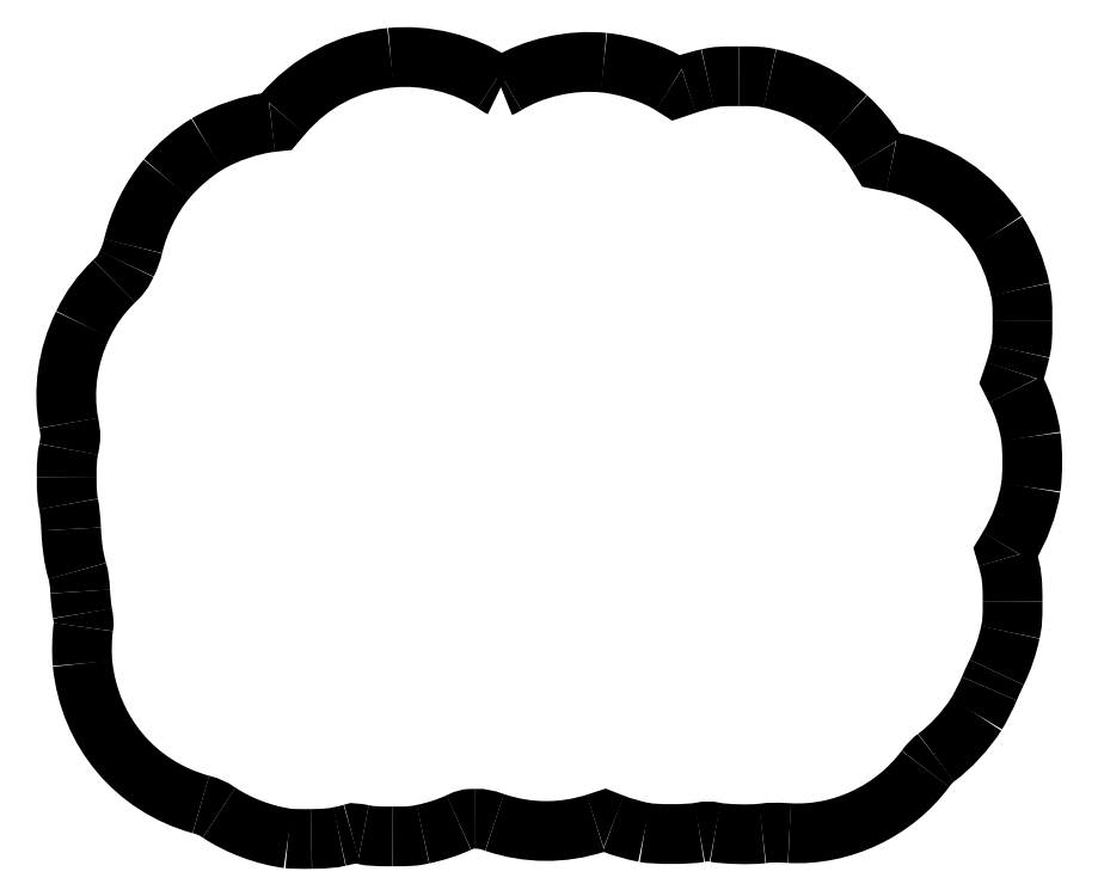
<metadata>
{"format":"dxf","ext":"dxf","renderer":"ezdxf+matplotlib","layout":"modelspace","background":"white","min_lineweight":24,"dpi":150}
</metadata>
<code>
0
SECTION
2
ENTITIES
0
SPLINE
8
Layer_1
70
8
71
3
72
8
73
4
74
0
40
0
40
0
40
0
40
0
40
1
40
1
40
1
40
1
10
23.2
20
16.43
30
0
10
20.72
20
16.77
30
0
10
18.12
20
17.74
30
0
10
16.1
20
19.09
30
0
0
SPLINE
8
Layer_1
70
8
71
3
72
8
73
4
74
0
40
0
40
0
40
0
40
0
40
1
40
1
40
1
40
1
10
16.1
20
19.09
30
0
10
15.36
20
19.58
30
0
10
15.14
20
19.68
30
0
10
14.22
20
19.93
30
0
0
SPLINE
8
Layer_1
70
8
71
3
72
8
73
4
74
0
40
0
40
0
40
0
40
0
40
1
40
1
40
1
40
1
10
14.22
20
19.93
30
0
10
7.466
20
21.8
30
0
10
2.736
20
27.43
30
0
10
2.025
20
34.46
30
0
0
SPLINE
8
Layer_1
70
8
71
3
72
8
73
4
74
0
40
0
40
0
40
0
40
0
40
1
40
1
40
1
40
1
10
2.025
20
34.46
30
0
10
1.923
20
35.47
30
0
10
1.966
20
37.33
30
0
10
2.112
20
38.21
30
0
0
SPLINE
8
Layer_1
70
8
71
3
72
8
73
4
74
0
40
0
40
0
40
0
40
0
40
1
40
1
40
1
40
1
10
2.112
20
38.21
30
0
10
2.177
20
38.6
30
0
10
2.16
20
38.88
30
0
10
2.025
20
39.61
30
0
0
SPLINE
8
Layer_1
70
8
71
3
72
8
73
4
74
0
40
0
40
0
40
0
40
0
40
1
40
1
40
1
40
1
10
2.025
20
39.61
30
0
10
1.933
20
40.11
30
0
10
1.824
20
41.12
30
0
10
1.784
20
41.87
30
0
0
SPLINE
8
Layer_1
70
8
71
3
72
8
73
4
74
0
40
0
40
0
40
0
40
0
40
1
40
1
40
1
40
1
10
1.784
20
41.87
30
0
10
1.727
20
42.93
30
0
10
1.663
20
43.39
30
0
10
1.486
20
43.98
30
0
0
SPLINE
8
Layer_1
70
8
71
3
72
8
73
4
74
0
40
0
40
0
40
0
40
0
40
1
40
1
40
1
40
1
10
1.486
20
43.98
30
0
10
1.132
20
45.19
30
0
10
0.9289
20
46.56
30
0
10
0.8504
20
48.3
30
0
0
SPLINE
8
Layer_1
70
8
71
3
72
8
73
4
74
0
40
0
40
0
40
0
40
0
40
1
40
1
40
1
40
1
10
0.8504
20
48.3
30
0
10
0.803
20
49.35
30
0
10
0.7115
20
50.25
30
0
10
0.5872
20
50.88
30
0
0
SPLINE
8
Layer_1
70
8
71
3
72
8
73
4
74
0
40
0
40
0
40
0
40
0
40
1
40
1
40
1
40
1
10
0.5872
20
50.88
30
0
10
0.4257
20
51.71
30
0
10
0.3966
20
52.14
30
0
10
0.3966
20
53.68
30
0
0
SPLINE
8
Layer_1
70
8
71
3
72
8
73
4
74
0
40
0
40
0
40
0
40
0
40
1
40
1
40
1
40
1
10
0.3966
20
53.68
30
0
10
0.3965
20
55.24
30
0
10
0.4245
20
55.64
30
0
10
0.5946
20
56.52
30
0
0
SPLINE
8
Layer_1
70
8
71
3
72
8
73
4
74
0
40
0
40
0
40
0
40
0
40
1
40
1
40
1
40
1
10
0.5946
20
56.52
30
0
10
0.8387
20
57.77
30
0
10
0.8394
20
57.95
30
0
10
0.6057
20
59.22
30
0
0
SPLINE
8
Layer_1
70
8
71
3
72
8
73
4
74
0
40
0
40
0
40
0
40
0
40
1
40
1
40
1
40
1
10
0.6057
20
59.22
30
0
10
-0.01751
20
62.61
30
0
10
0.4951
20
66.17
30
0
10
2.07
20
69.38
30
0
0
SPLINE
8
Layer_1
70
8
71
3
72
8
73
4
74
0
40
0
40
0
40
0
40
0
40
1
40
1
40
1
40
1
10
2.07
20
69.38
30
0
10
2.94
20
71.16
30
0
10
3.845
20
72.41
30
0
10
5.297
20
73.84
30
0
0
SPLINE
8
Layer_1
70
8
71
3
72
8
73
4
74
0
40
0
40
0
40
0
40
0
40
1
40
1
40
1
40
1
10
5.297
20
73.84
30
0
10
6.034
20
74.57
30
0
10
6.142
20
74.72
30
0
10
6.573
20
75.61
30
0
0
SPLINE
8
Layer_1
70
8
71
3
72
8
73
4
74
0
40
0
40
0
40
0
40
0
40
1
40
1
40
1
40
1
10
6.573
20
75.61
30
0
10
6.888
20
76.26
30
0
10
7.109
20
76.87
30
0
10
7.241
20
77.44
30
0
0
SPLINE
8
Layer_1
70
8
71
3
72
8
73
4
74
0
40
0
40
0
40
0
40
0
40
1
40
1
40
1
40
1
10
7.241
20
77.44
30
0
10
7.811
20
79.92
30
0
10
9.061
20
82.44
30
0
10
10.7
20
84.4
30
0
0
SPLINE
8
Layer_1
70
8
71
3
72
8
73
4
74
0
40
0
40
0
40
0
40
0
40
1
40
1
40
1
40
1
10
10.7
20
84.4
30
0
10
11.8
20
85.71
30
0
10
13.37
20
87.06
30
0
10
14.86
20
87.96
30
0
0
SPLINE
8
Layer_1
70
8
71
3
72
8
73
4
74
0
40
0
40
0
40
0
40
0
40
1
40
1
40
1
40
1
10
14.86
20
87.96
30
0
10
16.73
20
89.09
30
0
10
19.36
20
89.99
30
0
10
21.49
20
90.22
30
0
0
SPLINE
8
Layer_1
70
8
71
3
72
8
73
4
74
0
40
0
40
0
40
0
40
0
40
1
40
1
40
1
40
1
10
22.64
20
91.01
30
0
10
25.49
20
94.36
30
0
10
29.4
20
96.41
30
0
10
33.77
20
96.85
30
0
0
SPLINE
8
Layer_1
70
8
71
3
72
8
73
4
74
0
40
0
40
0
40
0
40
0
40
1
40
1
40
1
40
1
10
33.77
20
96.85
30
0
10
37.38
20
97.22
30
0
10
41.46
20
96.22
30
0
10
44.39
20
94.25
30
0
0
SPLINE
8
Layer_1
70
8
71
3
72
8
73
4
74
0
40
0
40
0
40
0
40
0
40
1
40
1
40
1
40
1
10
44.39
20
94.25
30
0
10
44.75
20
94.01
30
0
10
45.08
20
93.81
30
0
10
45.12
20
93.81
30
0
0
SPLINE
8
Layer_1
70
8
71
3
72
8
73
4
74
0
40
0
40
0
40
0
40
0
40
1
40
1
40
1
40
1
10
45.12
20
93.81
30
0
10
45.16
20
93.81
30
0
10
45.42
20
93.95
30
0
10
45.69
20
94.11
30
0
0
SPLINE
8
Layer_1
70
8
71
3
72
8
73
4
74
0
40
0
40
0
40
0
40
0
40
1
40
1
40
1
40
1
10
45.69
20
94.11
30
0
10
48.53
20
95.84
30
0
10
52.35
20
96.69
30
0
10
55.72
20
96.35
30
0
0
SPLINE
8
Layer_1
70
8
71
3
72
8
73
4
74
0
40
0
40
0
40
0
40
0
40
1
40
1
40
1
40
1
10
55.72
20
96.35
30
0
10
58.13
20
96.1
30
0
10
60.9
20
95.19
30
0
10
62.72
20
94.04
30
0
0
LWPOLYLINE
8
Layer_1
90
3
70
0
10
21.49
20
90.22
30
0
10
22.02
20
90.28
30
0
10
22.64
20
91.01
30
0
0
SPLINE
8
Layer_1
70
8
71
3
72
8
73
4
74
0
40
0
40
0
40
0
40
0
40
1
40
1
40
1
40
1
10
64.25
20
94.12
30
0
10
64.84
20
94.32
30
0
10
65.82
20
94.59
30
0
10
66.43
20
94.71
30
0
0
SPLINE
8
Layer_1
70
8
71
3
72
8
73
4
74
0
40
0
40
0
40
0
40
0
40
1
40
1
40
1
40
1
10
66.43
20
94.71
30
0
10
67.46
20
94.93
30
0
10
67.65
20
94.95
30
0
10
69.64
20
94.95
30
0
0
SPLINE
8
Layer_1
70
8
71
3
72
8
73
4
74
0
40
0
40
0
40
0
40
0
40
1
40
1
40
1
40
1
10
69.64
20
94.95
30
0
10
71.62
20
94.95
30
0
10
71.82
20
94.93
30
0
10
72.83
20
94.72
30
0
0
SPLINE
8
Layer_1
70
8
71
3
72
8
73
4
74
0
40
0
40
0
40
0
40
0
40
1
40
1
40
1
40
1
10
72.83
20
94.72
30
0
10
75.9
20
94.06
30
0
10
78.62
20
92.7
30
0
10
80.75
20
90.73
30
0
0
SPLINE
8
Layer_1
70
8
71
3
72
8
73
4
74
0
40
0
40
0
40
0
40
0
40
1
40
1
40
1
40
1
10
80.75
20
90.73
30
0
10
82.01
20
89.58
30
0
10
82.99
20
88.39
30
0
10
83.83
20
87.02
30
0
0
LWPOLYLINE
8
Layer_1
90
3
70
0
10
62.72
20
94.04
30
0
10
63.18
20
93.75
30
0
10
64.25
20
94.12
30
0
0
SPLINE
8
Layer_1
70
8
71
3
72
8
73
4
74
0
40
0
40
0
40
0
40
0
40
1
40
1
40
1
40
1
10
85.39
20
86.1
30
0
10
89.91
20
85.21
30
0
10
93.72
20
82.66
30
0
10
96.22
20
78.86
30
0
0
SPLINE
8
Layer_1
70
8
71
3
72
8
73
4
74
0
40
0
40
0
40
0
40
0
40
1
40
1
40
1
40
1
10
96.22
20
78.86
30
0
10
97.29
20
77.24
30
0
10
98.16
20
75.1
30
0
10
98.61
20
73
30
0
0
SPLINE
8
Layer_1
70
8
71
3
72
8
73
4
74
0
40
0
40
0
40
0
40
0
40
1
40
1
40
1
40
1
10
98.61
20
73
30
0
10
98.83
20
71.99
30
0
10
98.84
20
71.79
30
0
10
98.84
20
69.81
30
0
0
SPLINE
8
Layer_1
70
8
71
3
72
8
73
4
74
0
40
0
40
0
40
0
40
0
40
1
40
1
40
1
40
1
10
98.84
20
69.81
30
0
10
98.84
20
67.82
30
0
10
98.83
20
67.62
30
0
10
98.61
20
66.6
30
0
0
SPLINE
8
Layer_1
70
8
71
3
72
8
73
4
74
0
40
0
40
0
40
0
40
0
40
1
40
1
40
1
40
1
10
98.61
20
66.6
30
0
10
98.48
20
66.01
30
0
10
98.23
20
65.07
30
0
10
98.05
20
64.53
30
0
0
LWPOLYLINE
8
Layer_1
90
3
70
0
10
83.83
20
87.02
30
0
10
84.25
20
86.32
30
0
10
85.39
20
86.1
30
0
0
SPLINE
8
Layer_1
70
8
71
3
72
8
73
4
74
0
40
0
40
0
40
0
40
0
40
1
40
1
40
1
40
1
10
98.15
20
62.7
30
0
10
98.96
20
61.08
30
0
10
99.45
20
59.54
30
0
10
99.71
20
57.83
30
0
0
SPLINE
8
Layer_1
70
8
71
3
72
8
73
4
74
0
40
0
40
0
40
0
40
0
40
1
40
1
40
1
40
1
10
99.71
20
57.83
30
0
10
99.91
20
56.47
30
0
10
99.91
20
53.89
30
0
10
99.7
20
52.58
30
0
0
SPLINE
8
Layer_1
70
8
71
3
72
8
73
4
74
0
40
0
40
0
40
0
40
0
40
1
40
1
40
1
40
1
10
99.7
20
52.58
30
0
10
99.37
20
50.45
30
0
10
98.6
20
48.38
30
0
10
97.4
20
46.4
30
0
0
LWPOLYLINE
8
Layer_1
90
3
70
0
10
98.05
20
64.53
30
0
10
97.72
20
63.55
30
0
10
98.15
20
62.7
30
0
0
SPLINE
8
Layer_1
70
8
71
3
72
8
73
4
74
0
40
0
40
0
40
0
40
0
40
1
40
1
40
1
40
1
10
97.28
20
45.34
30
0
10
97.74
20
43.73
30
0
10
97.83
20
43
30
0
10
97.83
20
40.81
30
0
0
SPLINE
8
Layer_1
70
8
71
3
72
8
73
4
74
0
40
0
40
0
40
0
40
0
40
1
40
1
40
1
40
1
10
97.83
20
40.81
30
0
10
97.83
20
38.89
30
0
10
97.81
20
38.66
30
0
10
97.6
20
37.66
30
0
0
SPLINE
8
Layer_1
70
8
71
3
72
8
73
4
74
0
40
0
40
0
40
0
40
0
40
1
40
1
40
1
40
1
10
97.6
20
37.66
30
0
10
97.28
20
36.18
30
0
10
96.87
20
34.99
30
0
10
96.19
20
33.54
30
0
0
SPLINE
8
Layer_1
70
8
71
3
72
8
73
4
74
0
40
0
40
0
40
0
40
0
40
1
40
1
40
1
40
1
10
96.19
20
33.54
30
0
10
95.86
20
32.86
30
0
10
95.52
20
32.1
30
0
10
95.43
20
31.86
30
0
0
SPLINE
8
Layer_1
70
8
71
3
72
8
73
4
74
0
40
0
40
0
40
0
40
0
40
1
40
1
40
1
40
1
10
95.43
20
31.86
30
0
10
95.18
20
31.23
30
0
10
94.46
20
29.81
30
0
10
94.09
20
29.23
30
0
0
SPLINE
8
Layer_1
70
8
71
3
72
8
73
4
74
0
40
0
40
0
40
0
40
0
40
1
40
1
40
1
40
1
10
94.09
20
29.23
30
0
10
93.03
20
27.57
30
0
10
91.38
20
25.79
30
0
10
89.95
20
24.75
30
0
0
SPLINE
8
Layer_1
70
8
71
3
72
8
73
4
74
0
40
0
40
0
40
0
40
0
40
1
40
1
40
1
40
1
10
89.95
20
24.75
30
0
10
89.6
20
24.51
30
0
10
89.23
20
24.12
30
0
10
88.85
20
23.61
30
0
0
SPLINE
8
Layer_1
70
8
71
3
72
8
73
4
74
0
40
0
40
0
40
0
40
0
40
1
40
1
40
1
40
1
10
88.85
20
23.61
30
0
10
85.61
20
19.24
30
0
10
80.21
20
16.69
30
0
10
74.85
20
16.98
30
0
0
SPLINE
8
Layer_1
70
8
71
3
72
8
73
4
74
0
40
0
40
0
40
0
40
0
40
1
40
1
40
1
40
1
10
74.85
20
16.98
30
0
10
73.18
20
17.07
30
0
10
73.07
20
17.07
30
0
10
72.06
20
16.94
30
0
0
SPLINE
8
Layer_1
70
8
71
3
72
8
73
4
74
0
40
0
40
0
40
0
40
0
40
1
40
1
40
1
40
1
10
72.06
20
16.94
30
0
10
70.9
20
16.79
30
0
10
68.24
20
16.86
30
0
10
67.19
20
17.06
30
0
0
SPLINE
8
Layer_1
70
8
71
3
72
8
73
4
74
0
40
0
40
0
40
0
40
0
40
1
40
1
40
1
40
1
10
67.19
20
17.06
30
0
10
66.47
20
17.2
30
0
10
66.41
20
17.2
30
0
10
65.59
20
17.05
30
0
0
SPLINE
8
Layer_1
70
8
71
3
72
8
73
4
74
0
40
0
40
0
40
0
40
0
40
1
40
1
40
1
40
1
10
65.59
20
17.05
30
0
10
64.38
20
16.83
30
0
10
61.02
20
16.82
30
0
10
59.9
20
17.04
30
0
0
SPLINE
8
Layer_1
70
8
71
3
72
8
73
4
74
0
40
0
40
0
40
0
40
0
40
1
40
1
40
1
40
1
10
59.9
20
17.04
30
0
10
58.73
20
17.28
30
0
10
57.62
20
17.59
30
0
10
56.68
20
17.96
30
0
0
LWPOLYLINE
8
Layer_1
90
3
70
0
10
97.4
20
46.4
30
0
10
97.11
20
45.93
30
0
10
97.28
20
45.34
30
0
0
SPLINE
8
Layer_1
70
8
71
3
72
8
73
4
74
0
40
0
40
0
40
0
40
0
40
1
40
1
40
1
40
1
10
54.89
20
18
30
0
10
51.47
20
16.9
30
0
10
47.9
20
16.92
30
0
10
44.47
20
18.08
30
0
0
SPLINE
8
Layer_1
70
8
71
3
72
8
73
4
74
0
40
0
40
0
40
0
40
0
40
1
40
1
40
1
40
1
10
44.47
20
18.08
30
0
10
43.44
20
18.43
30
0
10
43.29
20
18.46
30
0
10
42.49
20
18.46
30
0
0
SPLINE
8
Layer_1
70
8
71
3
72
8
73
4
74
0
40
0
40
0
40
0
40
0
40
1
40
1
40
1
40
1
10
42.49
20
18.46
30
0
10
41.65
20
18.46
30
0
10
41.61
20
18.45
30
0
10
40.78
20
18.07
30
0
0
SPLINE
8
Layer_1
70
8
71
3
72
8
73
4
74
0
40
0
40
0
40
0
40
0
40
1
40
1
40
1
40
1
10
40.78
20
18.07
30
0
10
39.68
20
17.56
30
0
10
38.43
20
17.16
30
0
10
37.1
20
16.87
30
0
0
SPLINE
8
Layer_1
70
8
71
3
72
8
73
4
74
0
40
0
40
0
40
0
40
0
40
1
40
1
40
1
40
1
10
37.1
20
16.87
30
0
10
36.1
20
16.66
30
0
10
35.88
20
16.64
30
0
10
33.95
20
16.64
30
0
0
SPLINE
8
Layer_1
70
8
71
3
72
8
73
4
74
0
40
0
40
0
40
0
40
0
40
1
40
1
40
1
40
1
10
33.95
20
16.64
30
0
10
32.12
20
16.64
30
0
10
31.76
20
16.66
30
0
10
30.93
20
16.83
30
0
0
SPLINE
8
Layer_1
70
8
71
3
72
8
73
4
74
0
40
0
40
0
40
0
40
0
40
1
40
1
40
1
40
1
10
30.93
20
16.83
30
0
10
30.22
20
16.97
30
0
10
29.93
20
17
30
0
10
29.76
20
16.93
30
0
0
SPLINE
8
Layer_1
70
8
71
3
72
8
73
4
74
0
40
0
40
0
40
0
40
0
40
1
40
1
40
1
40
1
10
29.76
20
16.93
30
0
10
29.63
20
16.89
30
0
10
29.07
20
16.75
30
0
10
28.5
20
16.63
30
0
0
SPLINE
8
Layer_1
70
8
71
3
72
8
73
4
74
0
40
0
40
0
40
0
40
0
40
1
40
1
40
1
40
1
10
28.5
20
16.63
30
0
10
27.62
20
16.44
30
0
10
27.22
20
16.41
30
0
10
25.61
20
16.38
30
0
0
SPLINE
8
Layer_1
70
8
71
3
72
8
73
4
74
0
40
0
40
0
40
0
40
0
40
1
40
1
40
1
40
1
10
25.61
20
16.38
30
0
10
24.59
20
16.36
30
0
10
23.5
20
16.39
30
0
10
23.2
20
16.43
30
0
0
LWPOLYLINE
8
Layer_1
90
3
70
0
10
56.68
20
17.96
30
0
10
55.82
20
18.3
30
0
10
54.89
20
18
30
0
0
LWPOLYLINE
8
Layer_1
90
1
70
1
10
23.2
20
16.43
30
0
0
ENDSEC
0
EOF

</code>
